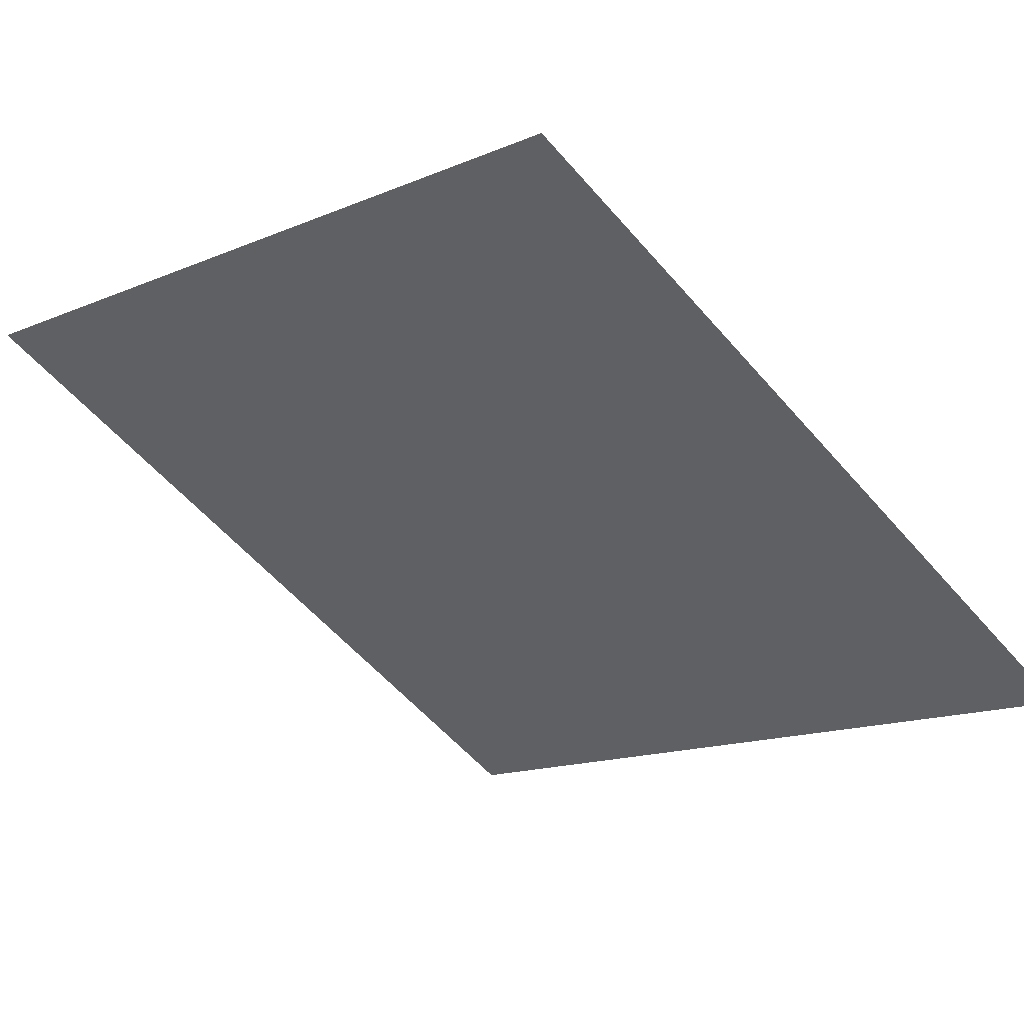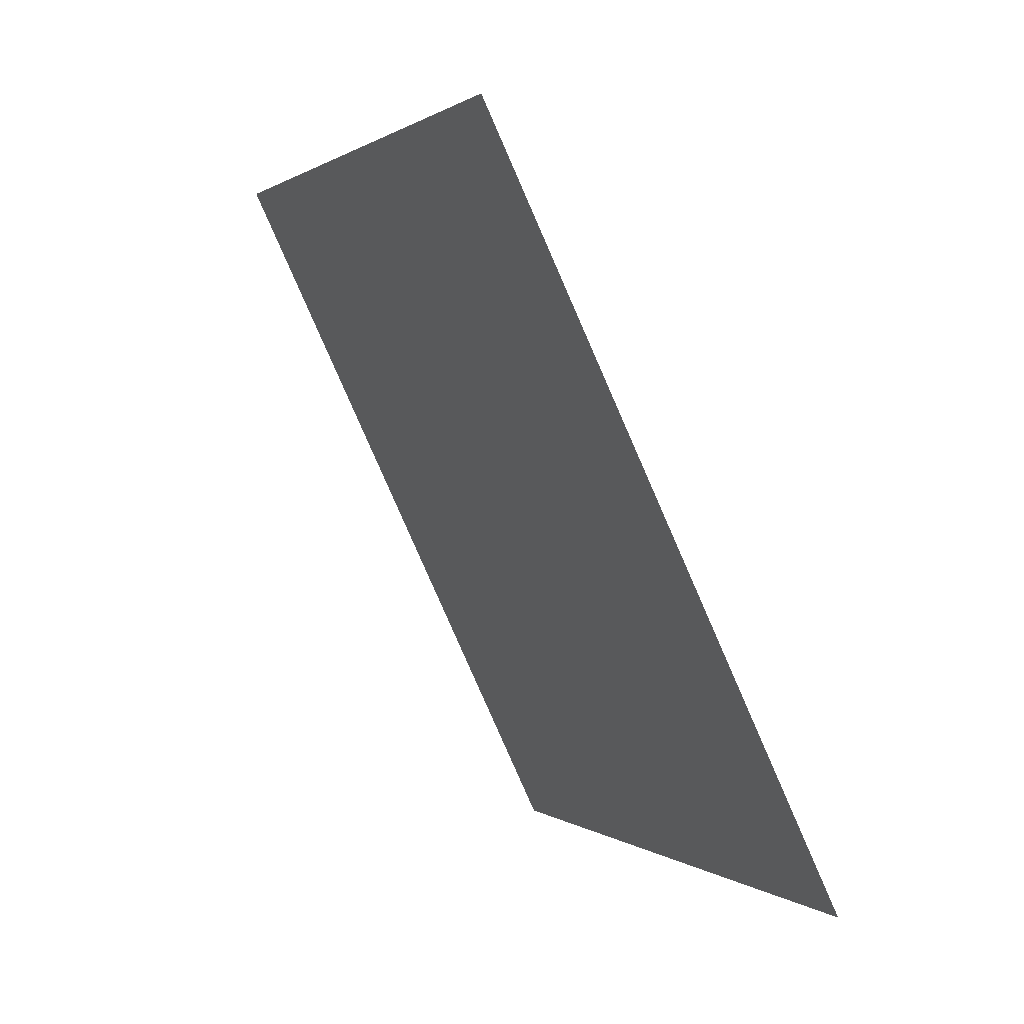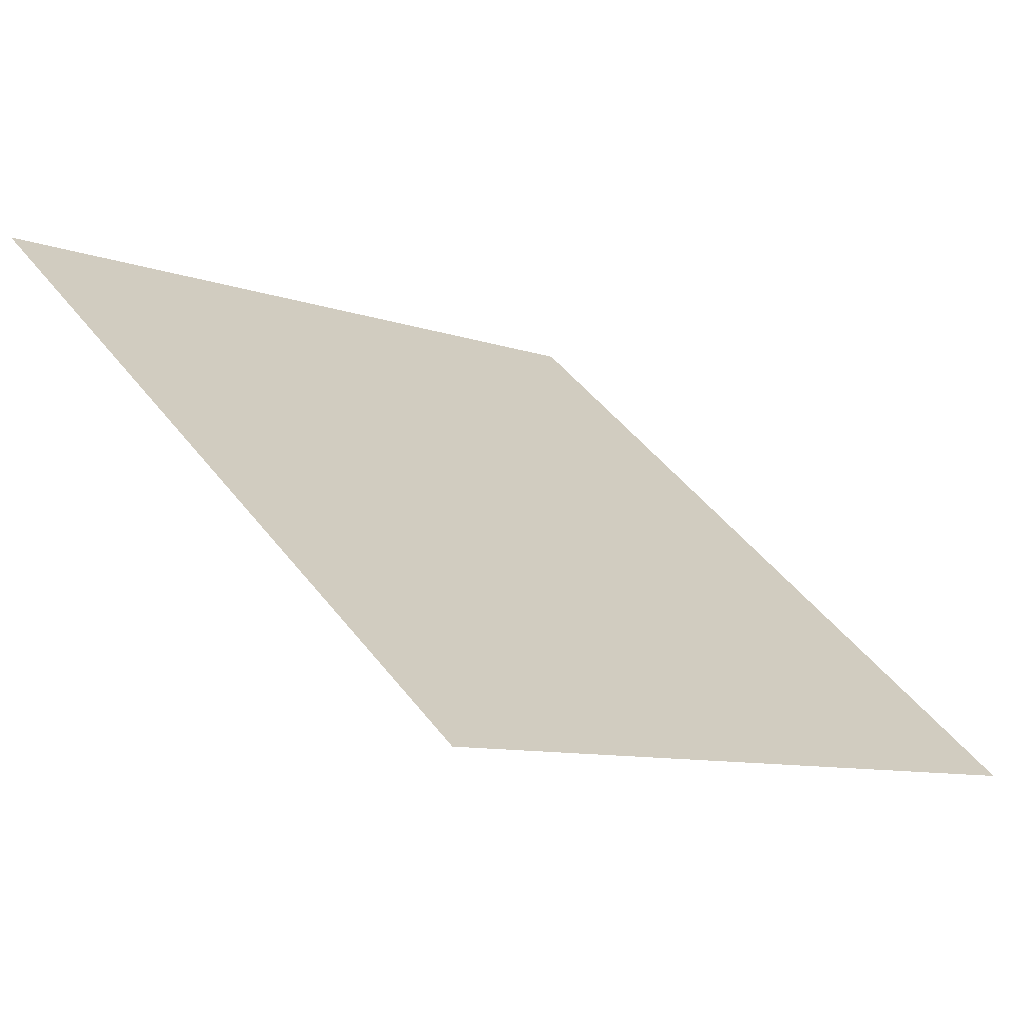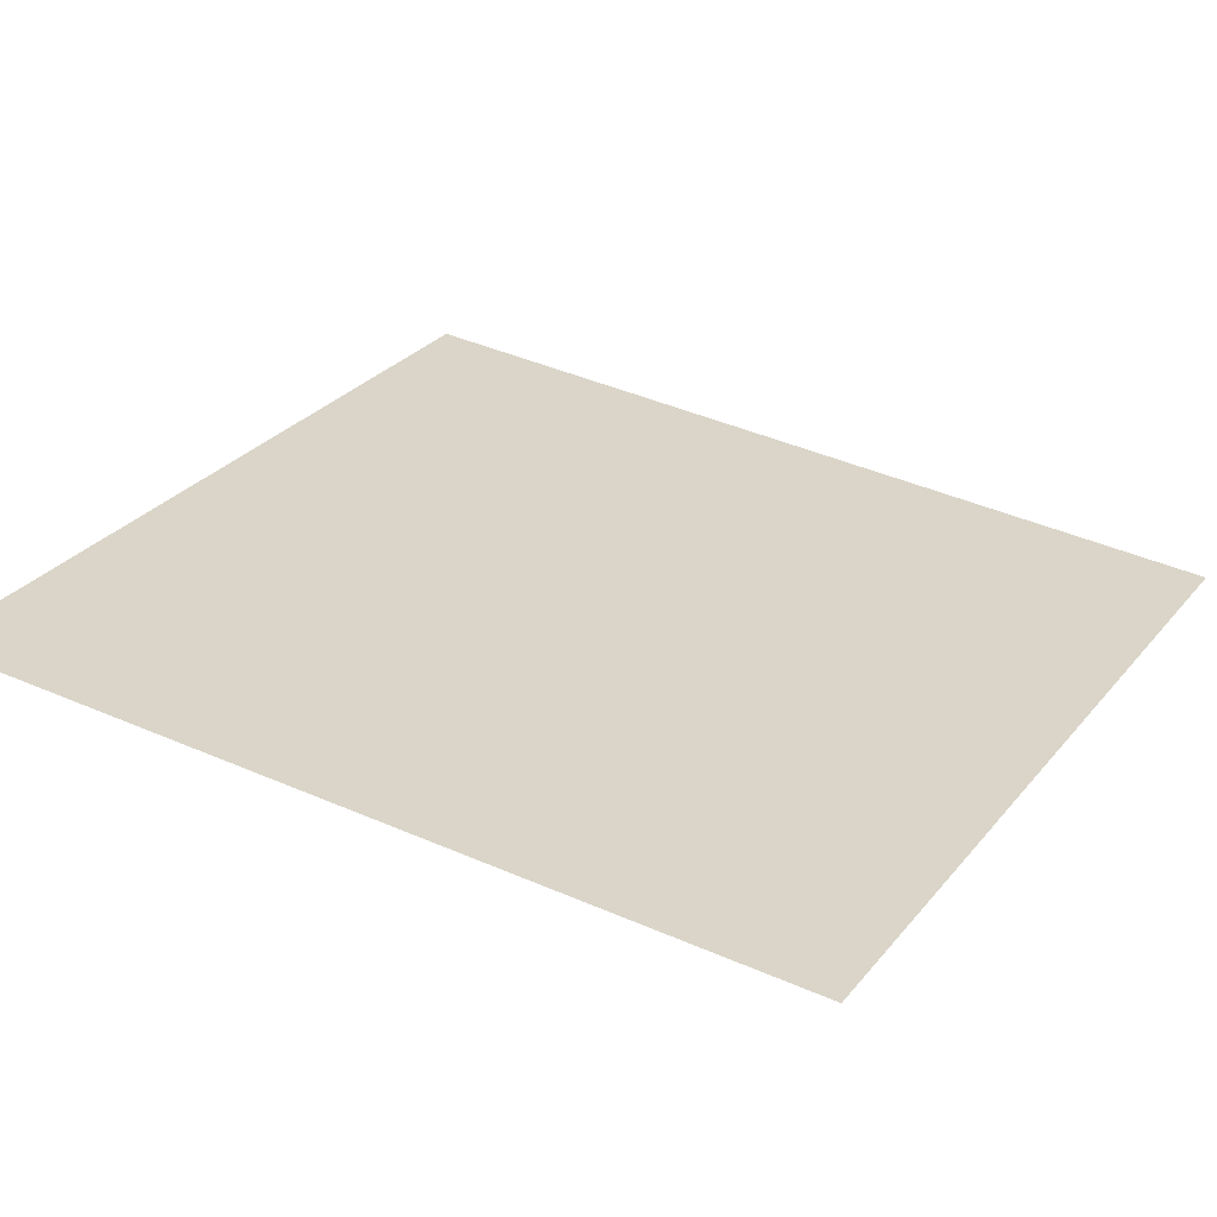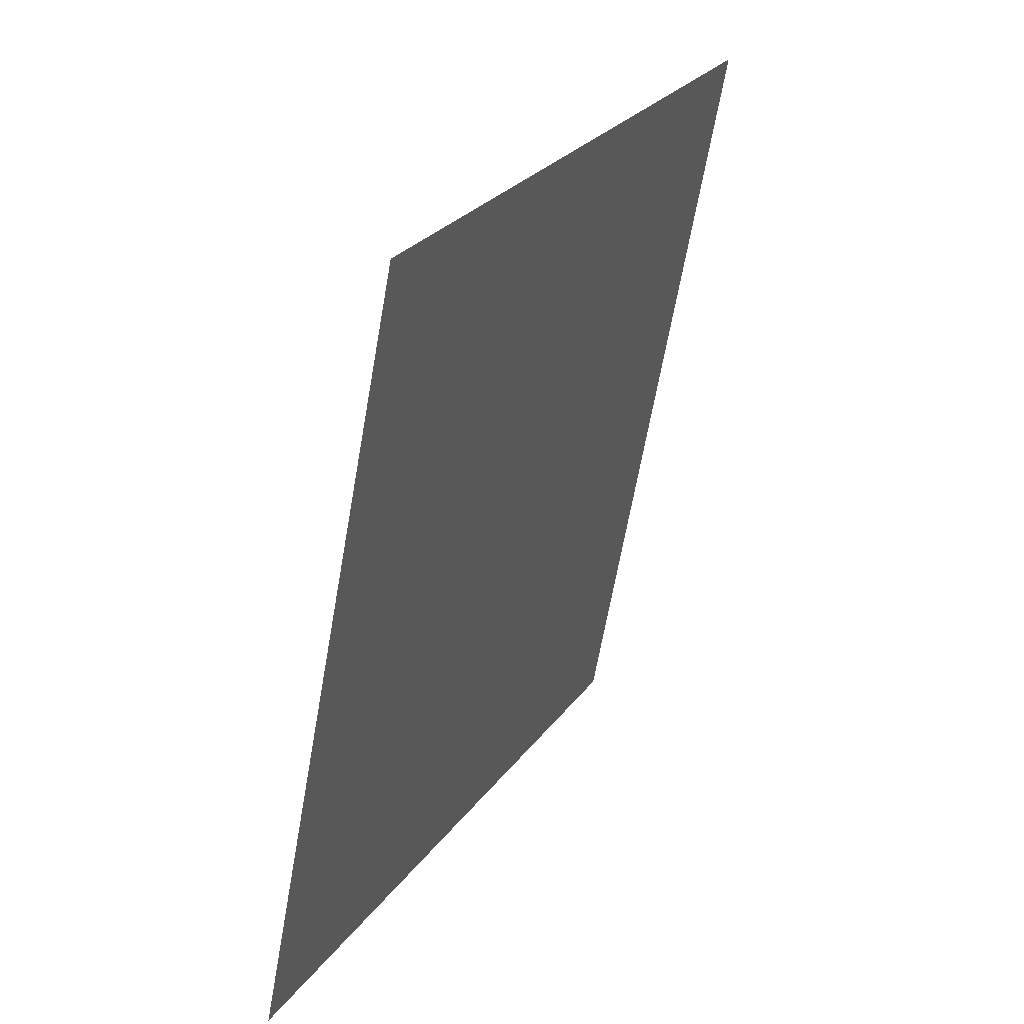
<metadata>
{"format":"obj","ext":"obj","renderer":"f3d","projection":"perspective","resolution":1024,"background":"white","views":[{"elev":11.8,"azim":-27.9,"up":"+Z"},{"elev":0.6,"azim":-64.8,"up":"+Y"},{"elev":65.0,"azim":-17.5,"up":"+Z"},{"elev":78.3,"azim":-48.4,"up":"+Z"},{"elev":-62.5,"azim":125.0,"up":"+Y"}]}
</metadata>
<code>
g Blktek_03Screen
v 3.417 -3.062 -1.362
v 1.39 3.065 -3.403
v -3.417 3.062 1.362
v -1.39 -3.065 3.403
f 1 2 3
f 1 3 4

</code>
